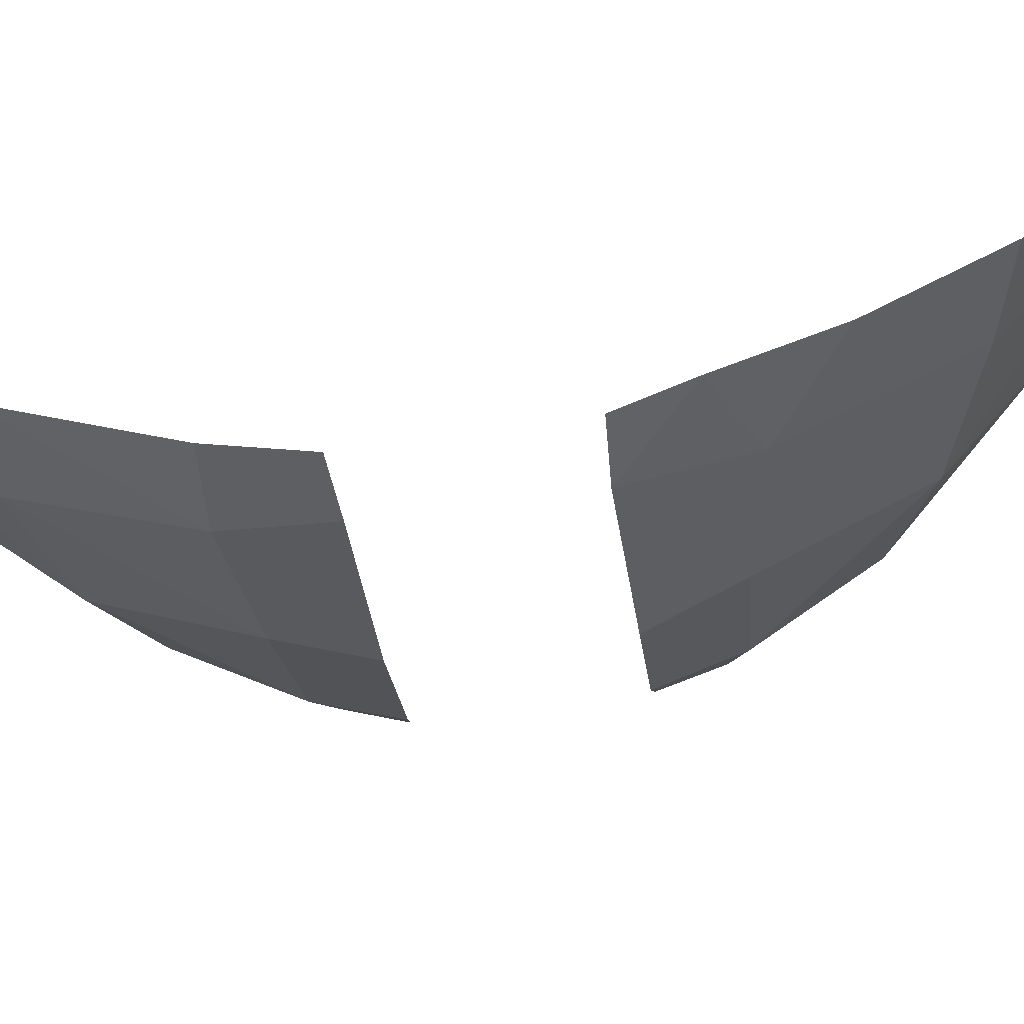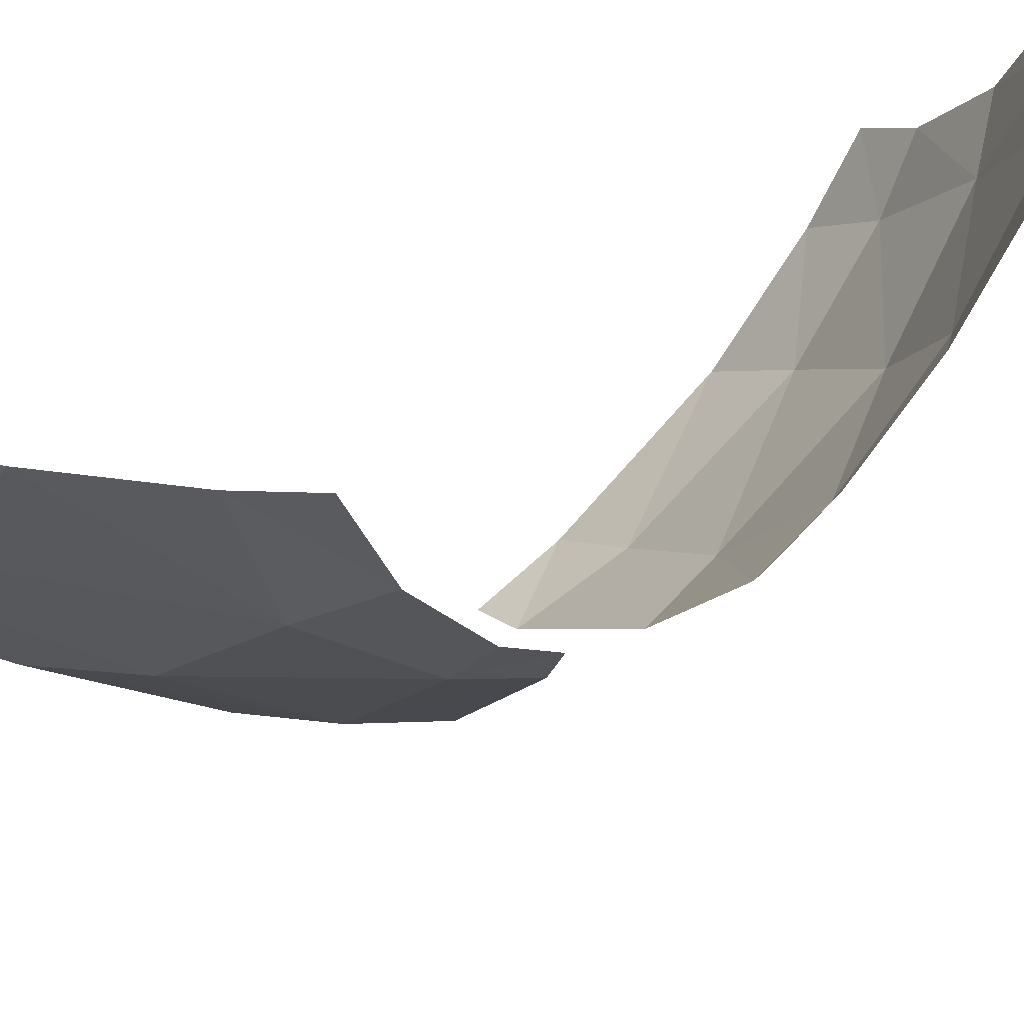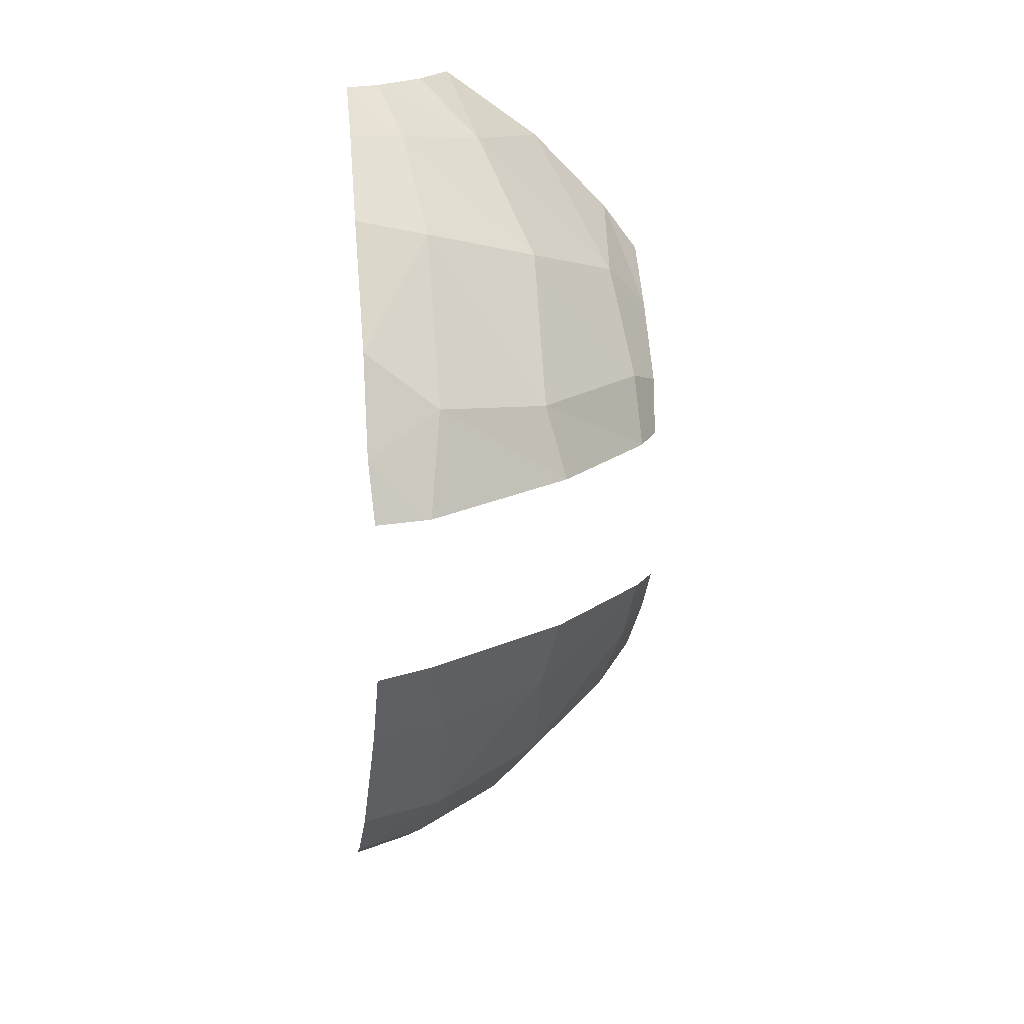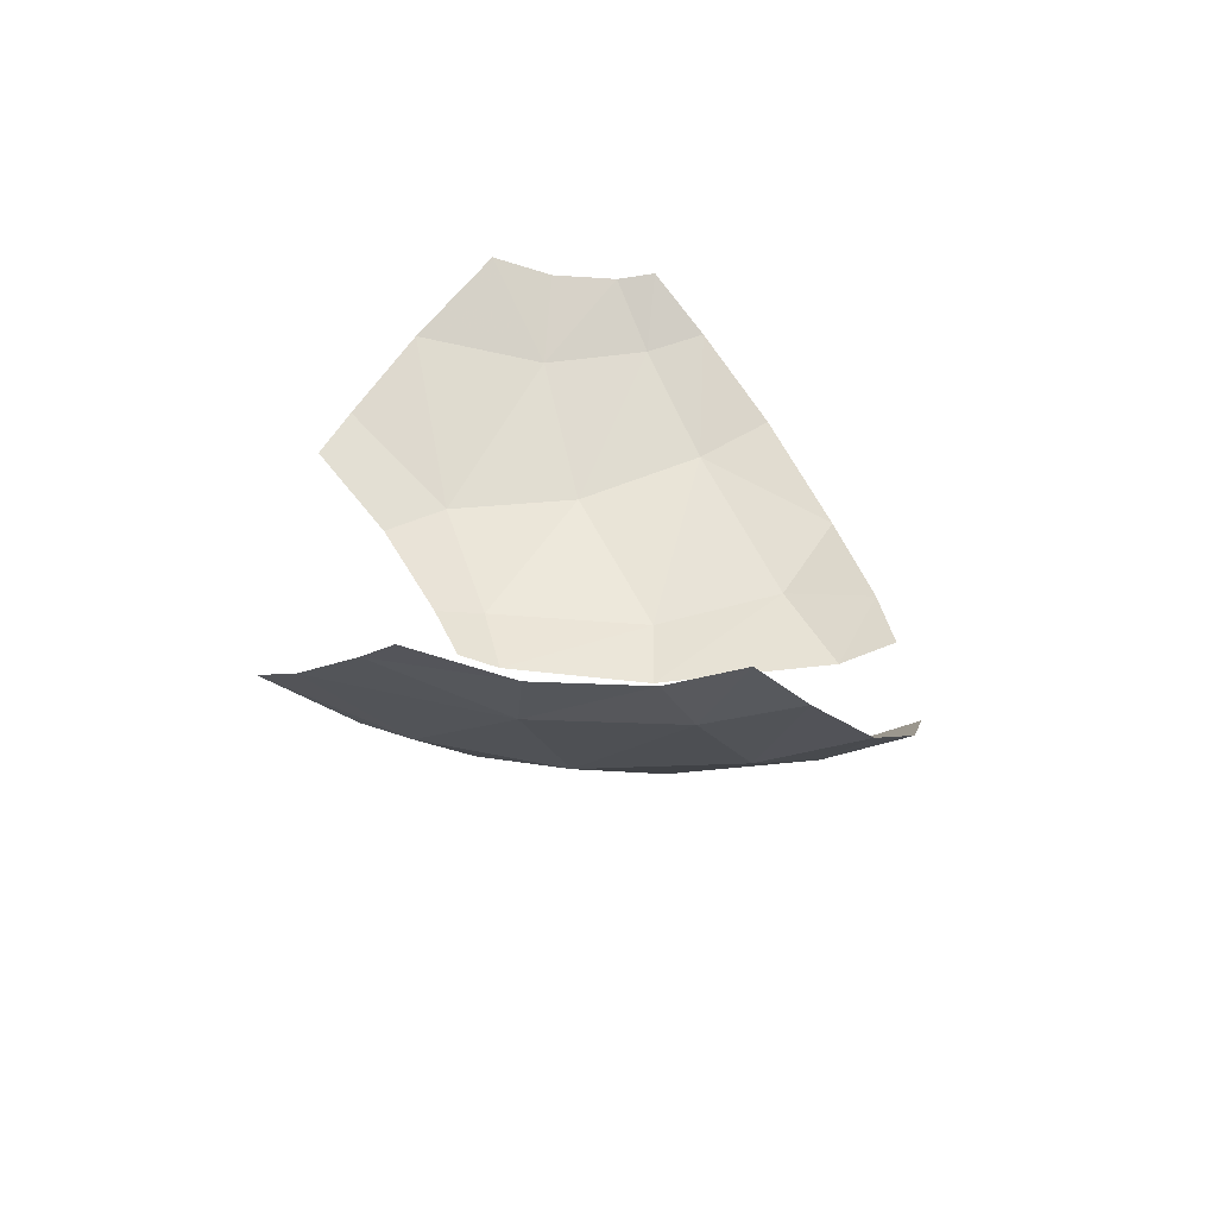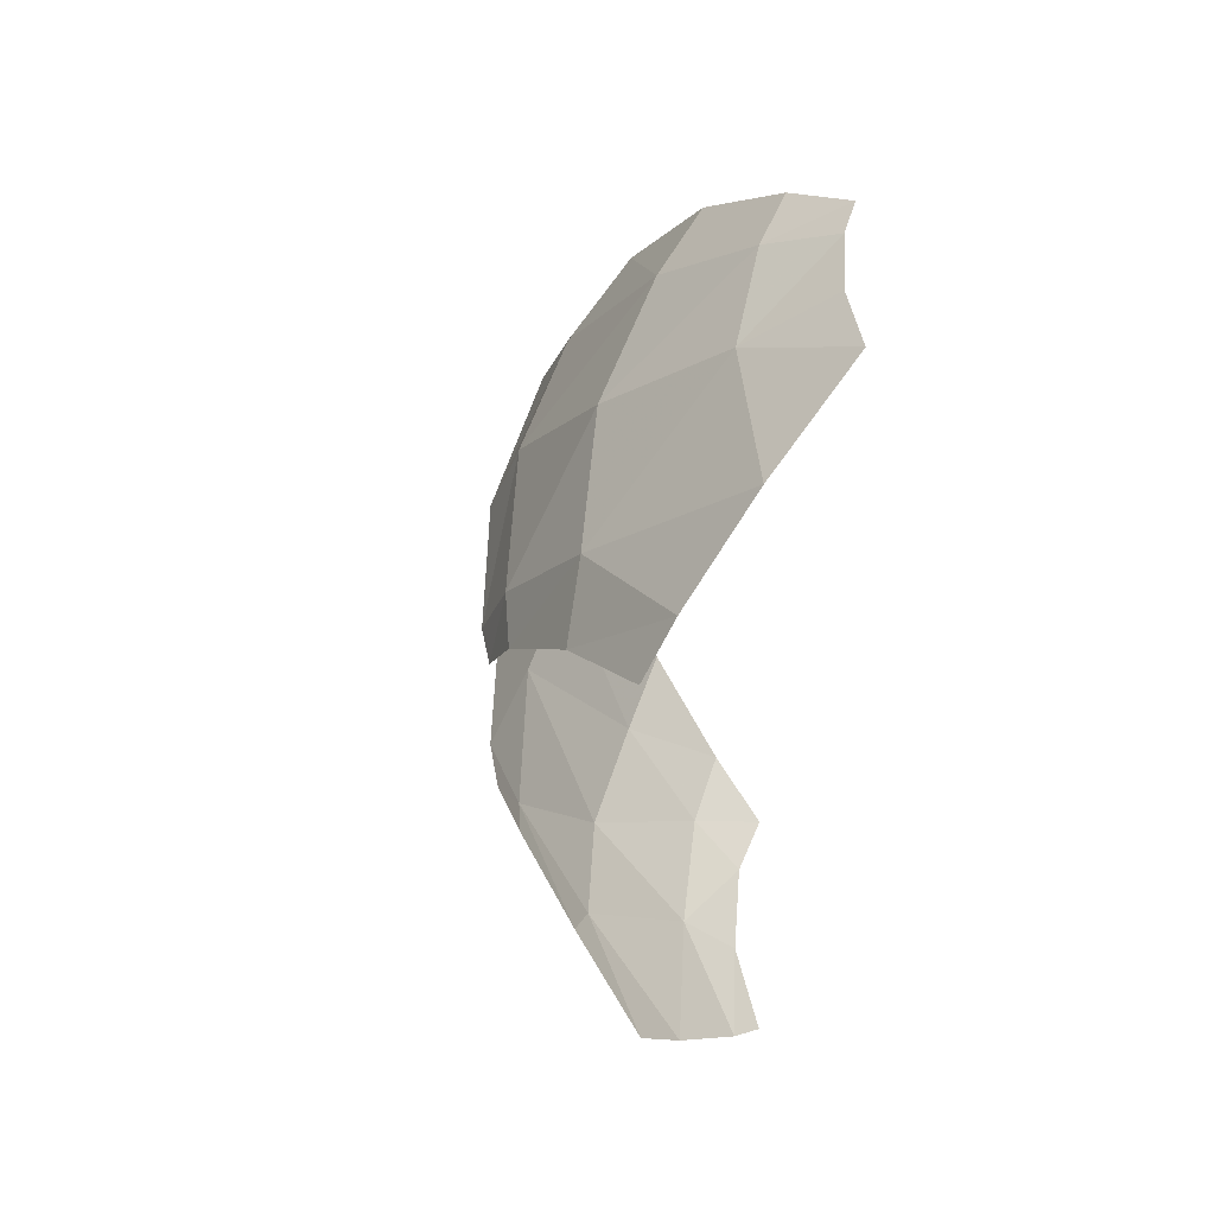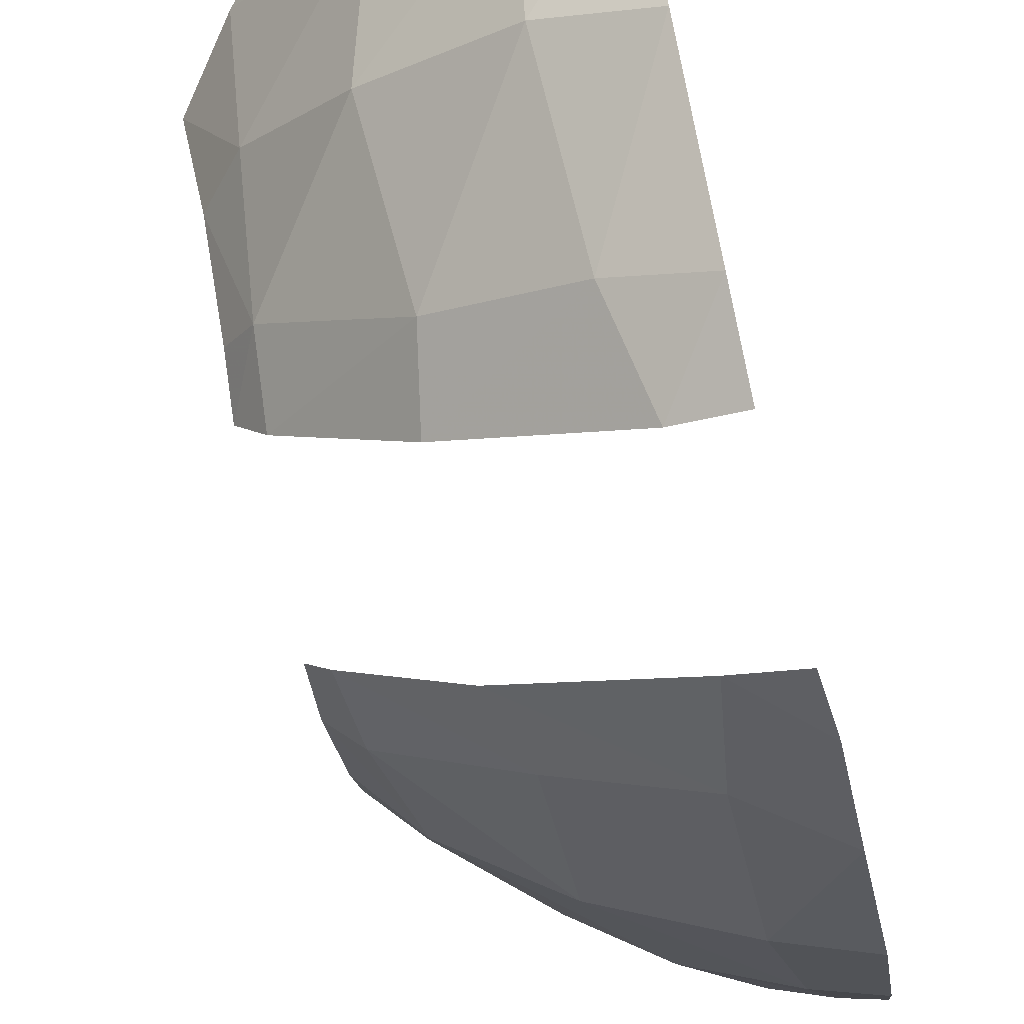
<metadata>
{"format":"obj","ext":"obj","renderer":"f3d","projection":"perspective","resolution":1024,"background":"white","views":[{"elev":-64.6,"azim":-81.5,"up":"+Y"},{"elev":38.6,"azim":55.4,"up":"+Y"},{"elev":19.7,"azim":-7.7,"up":"+Z"},{"elev":-65.5,"azim":-139.1,"up":"+Z"},{"elev":47.6,"azim":138.5,"up":"+Z"},{"elev":-75.5,"azim":-165.2,"up":"+Y"}]}
</metadata>
<code>
v 0.363 0.1235 -0.6465
v 0.4165 0.1255 -0.6065
v 0.2985 0.005 -0.6355
v 0.4165 0.1255 -0.6065
v 0.3545 -0.049 -0.57
v 0.2985 0.005 -0.6355
v 0.3545 -0.049 -0.57
v 0.4165 0.1255 -0.6065
v 0.526 0.1255 -0.4995
v 0.2985 0.005 -0.6355
v 0.3545 -0.049 -0.57
v 0.1965 -0.093 -0.632
v 0.3545 -0.049 -0.57
v 0.526 0.1255 -0.4995
v 0.5335 -0.0555 -0.3845
v 0.5335 -0.0555 -0.3845
v 0.526 0.1255 -0.4995
v 0.6025 0.129 -0.4065
v 0.5335 -0.0555 -0.3845
v 0.6025 0.129 -0.4065
v 0.5895 -0.018 -0.3275
v 0.5335 -0.0555 -0.3845
v 0.5895 -0.018 -0.3275
v 0.5525 -0.1735 -0.237
v 0.5335 -0.0555 -0.3845
v 0.5525 -0.1735 -0.237
v 0.405 -0.189 -0.4255
v 0.5335 -0.0555 -0.3845
v 0.405 -0.189 -0.4255
v 0.3545 -0.049 -0.57
v 0.3545 -0.049 -0.57
v 0.405 -0.189 -0.4255
v 0.214 -0.176 -0.5755
v 0.3545 -0.049 -0.57
v 0.214 -0.176 -0.5755
v 0.1965 -0.093 -0.632
v 0.1965 -0.093 -0.632
v 0.214 -0.176 -0.5755
v 0.1095 -0.138 -0.633
v 0.1095 -0.138 -0.633
v 0.214 -0.176 -0.5755
v 0.109 -0.24 -0.5685
v 0.214 -0.176 -0.5755
v 0.2345 -0.305 -0.456
v 0.109 -0.24 -0.5685
v 0.2345 -0.305 -0.456
v 0.214 -0.176 -0.5755
v 0.405 -0.189 -0.4255
v 0.2345 -0.305 -0.456
v 0.405 -0.189 -0.4255
v 0.3905 -0.347 -0.2365
v 0.3905 -0.347 -0.2365
v 0.405 -0.189 -0.4255
v 0.5525 -0.1735 -0.237
v 0.2345 -0.305 -0.456
v 0.3905 -0.347 -0.2365
v 0.23 -0.451 -0.2485
v 0.2345 -0.305 -0.456
v 0.23 -0.451 -0.2485
v 0.113 -0.3755 -0.444
v 0.2345 -0.305 -0.456
v 0.113 -0.3755 -0.444
v 0.109 -0.24 -0.5685
v 0.113 -0.3755 -0.444
v 0.23 -0.451 -0.2485
v 0.1235 -0.506 -0.2375
v 0.23 -0.451 -0.2485
v 0.205 -0.52 -0.126
v 0.1235 -0.506 -0.2375
v 0.4135 -0.3755 -0.133
v 0.205 -0.52 -0.126
v 0.23 -0.451 -0.2485
v 0.3905 -0.347 -0.2365
v 0.4135 -0.3755 -0.133
v 0.3905 -0.347 -0.2365
v 0.5635 -0.215 -0.1405
v 0.3905 -0.347 -0.2365
v 0.5525 -0.1735 -0.237
v 0.5635 -0.215 -0.1405
v 0.5635 -0.215 -0.1405
v 0.5525 -0.1735 -0.237
v 0.599 -0.1565 -0.1455
v 0.599 -0.1565 -0.1455
v 0.5525 -0.1735 -0.237
v 0.592 -0.124 -0.214
v 0.592 -0.124 -0.214
v 0.5525 -0.1735 -0.237
v 0.5895 -0.018 -0.3275
v 0.205 -0.52 -0.126
v 0.1285 -0.5485 -0.1285
v 0.1235 -0.506 -0.2375
v 0.131 -0.543 0.1005
v 0.2105 -0.515 0.0955
v 0.1255 -0.5045 0.182
v 0.2105 -0.515 0.0955
v 0.232 -0.434 0.229
v 0.1255 -0.5045 0.182
v 0.232 -0.434 0.229
v 0.2105 -0.515 0.0955
v 0.4235 -0.37 0.096
v 0.1255 -0.5045 0.182
v 0.232 -0.434 0.229
v 0.1275 -0.428 0.3135
v 0.1275 -0.428 0.3135
v 0.232 -0.434 0.229
v 0.234 -0.2645 0.442
v 0.232 -0.434 0.229
v 0.396 -0.3405 0.2005
v 0.234 -0.2645 0.442
v 0.396 -0.3405 0.2005
v 0.232 -0.434 0.229
v 0.4235 -0.37 0.096
v 0.396 -0.3405 0.2005
v 0.4235 -0.37 0.096
v 0.5675 -0.2125 0.0935
v 0.396 -0.3405 0.2005
v 0.5675 -0.2125 0.0935
v 0.562 -0.168 0.1925
v 0.396 -0.3405 0.2005
v 0.562 -0.168 0.1925
v 0.4015 -0.182 0.39
v 0.396 -0.3405 0.2005
v 0.4015 -0.182 0.39
v 0.234 -0.2645 0.442
v 0.234 -0.2645 0.442
v 0.4015 -0.182 0.39
v 0.211 -0.1195 0.5625
v 0.234 -0.2645 0.442
v 0.211 -0.1195 0.5625
v 0.1315 -0.1575 0.5745
v 0.128 -0.297 0.471
v 0.234 -0.2645 0.442
v 0.128 -0.297 0.471
v 0.1275 -0.428 0.3135
v 0.1315 -0.1575 0.5745
v 0.211 -0.1195 0.5625
v 0.134 -0.049 0.626
v 0.134 -0.049 0.626
v 0.211 -0.1195 0.5625
v 0.1835 -0.0175 0.625
v 0.211 -0.1195 0.5625
v 0.336 -0.026 0.542
v 0.1835 -0.0175 0.625
v 0.336 -0.026 0.542
v 0.211 -0.1195 0.5625
v 0.4015 -0.182 0.39
v 0.336 -0.026 0.542
v 0.4015 -0.182 0.39
v 0.5415 -0.052 0.336
v 0.5415 -0.052 0.336
v 0.4015 -0.182 0.39
v 0.562 -0.168 0.1925
v 0.5415 -0.052 0.336
v 0.562 -0.168 0.1925
v 0.6045 -0.112 0.1695
v 0.609 -0.0005 0.266
v 0.6045 -0.112 0.1695
v 0.562 -0.168 0.1925
v 0.5985 -0.16 0.0955
v 0.562 -0.168 0.1925
v 0.5675 -0.2125 0.0935
v 0.5985 -0.16 0.0955
v 0.5415 -0.052 0.336
v 0.609 -0.0005 0.266
v 0.5655 0.1335 0.402
v 0.5415 -0.052 0.336
v 0.5655 0.1335 0.402
v 0.448 0.135 0.5225
v 0.5415 -0.052 0.336
v 0.448 0.135 0.5225
v 0.336 -0.026 0.542
v 0.448 0.135 0.5225
v 0.304 0.1315 0.6265
v 0.336 -0.026 0.542
v 0.304 0.1315 0.6265
v 0.254 0.0515 0.6255
v 0.336 -0.026 0.542
v 0.336 -0.026 0.542
v 0.254 0.0515 0.6255
v 0.1835 -0.0175 0.625
v 0.609 -0.0005 0.266
v 0.6195 0.1335 0.33
v 0.5655 0.1335 0.402
g mesh6817202
f 1 2 3
f 4 5 6
f 7 8 9
f 10 11 12
f 13 14 15
f 16 17 18
f 19 20 21
f 22 23 24
f 25 26 27
f 28 29 30
f 31 32 33
f 34 35 36
f 37 38 39
f 40 41 42
f 43 44 45
f 46 47 48
f 49 50 51
f 52 53 54
f 55 56 57
f 58 59 60
f 61 62 63
f 64 65 66
f 67 68 69
f 70 71 72
f 72 73 70
f 74 75 76
f 77 78 79
f 80 81 82
f 83 84 85
f 86 87 88
f 89 90 91
f 92 93 94
f 95 96 97
f 98 99 100
f 101 102 103
f 104 105 106
f 107 108 109
f 110 111 112
f 113 114 115
f 116 117 118
f 119 120 121
f 122 123 124
f 125 126 127
f 128 129 130
f 130 131 128
f 132 133 134
f 135 136 137
f 138 139 140
f 141 142 143
f 144 145 146
f 147 148 149
f 150 151 152
f 153 154 155
f 155 156 153
f 157 158 159
f 160 161 162
f 163 164 165
f 166 167 168
f 169 170 171
f 172 173 174
f 175 176 177
f 178 179 180
f 181 182 183

</code>
